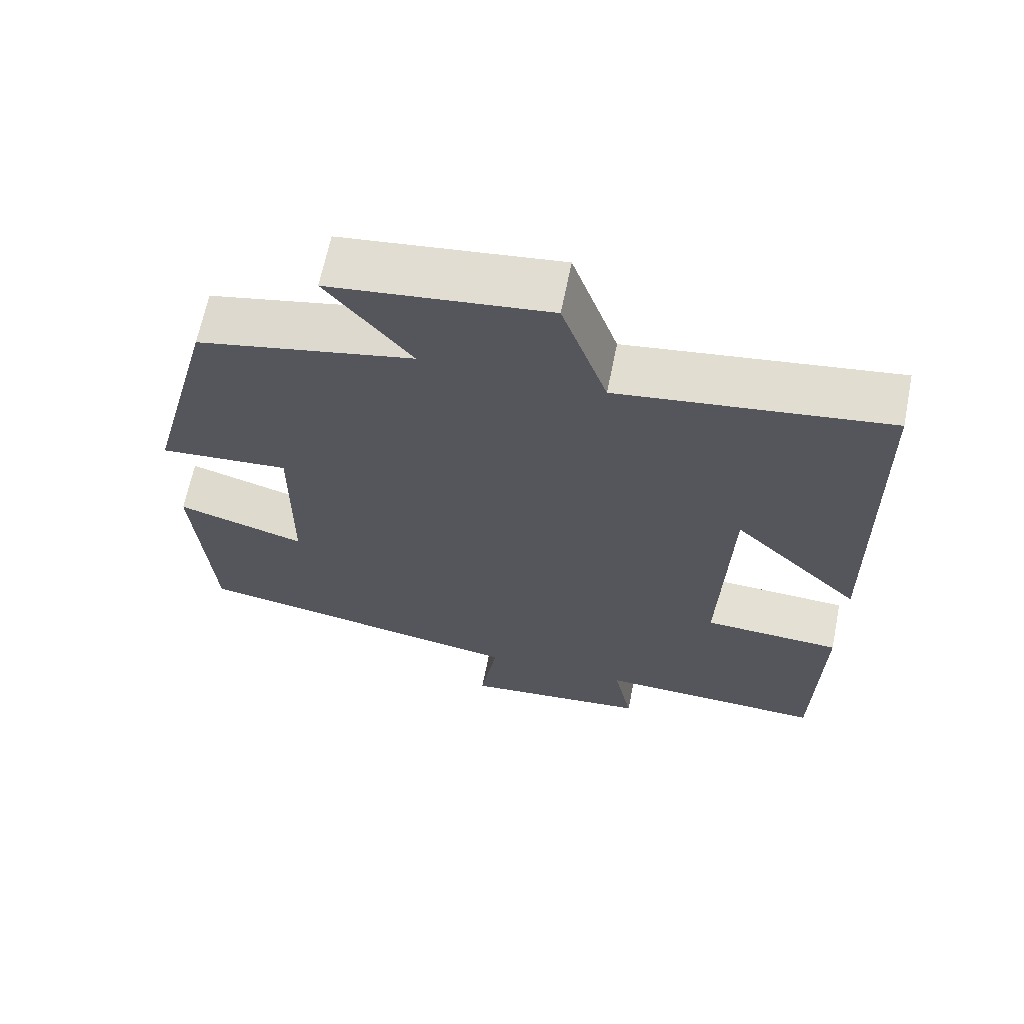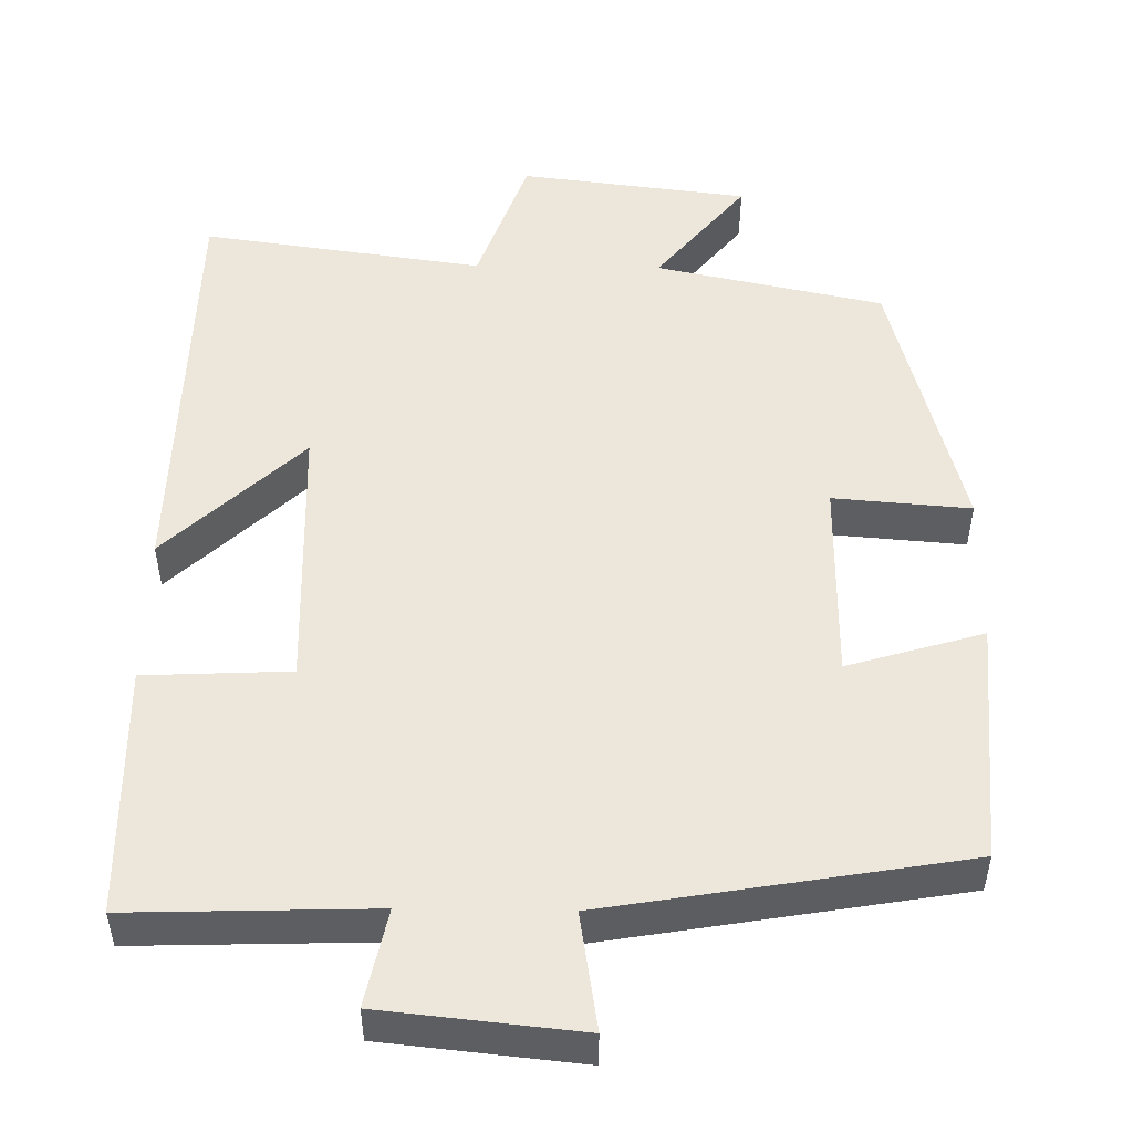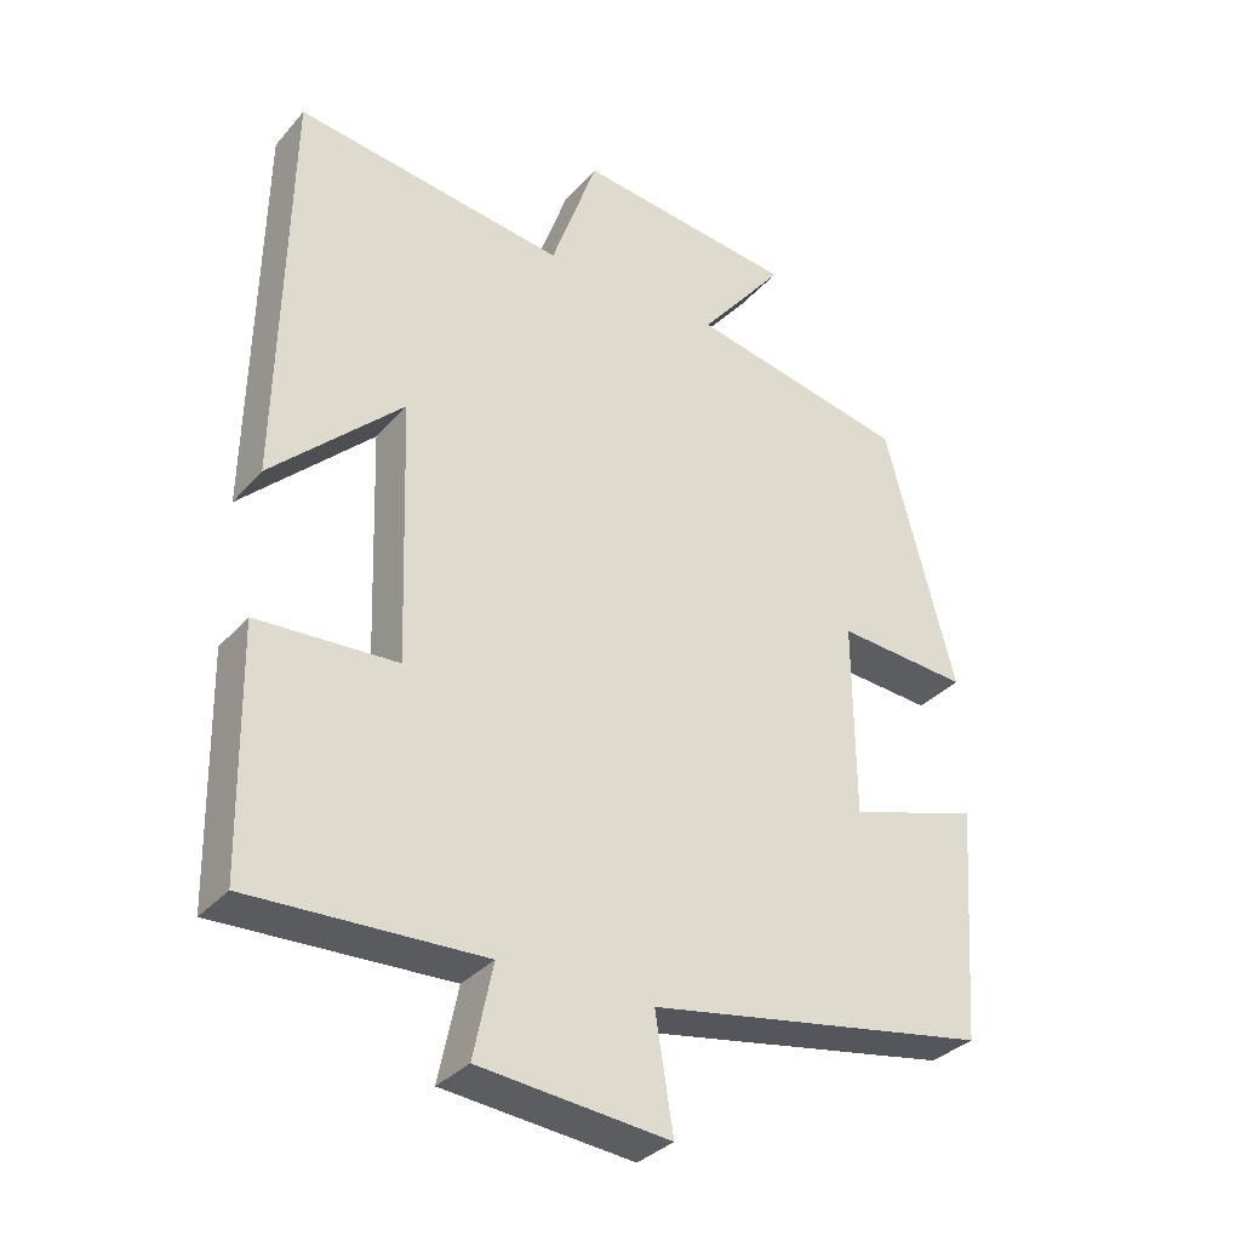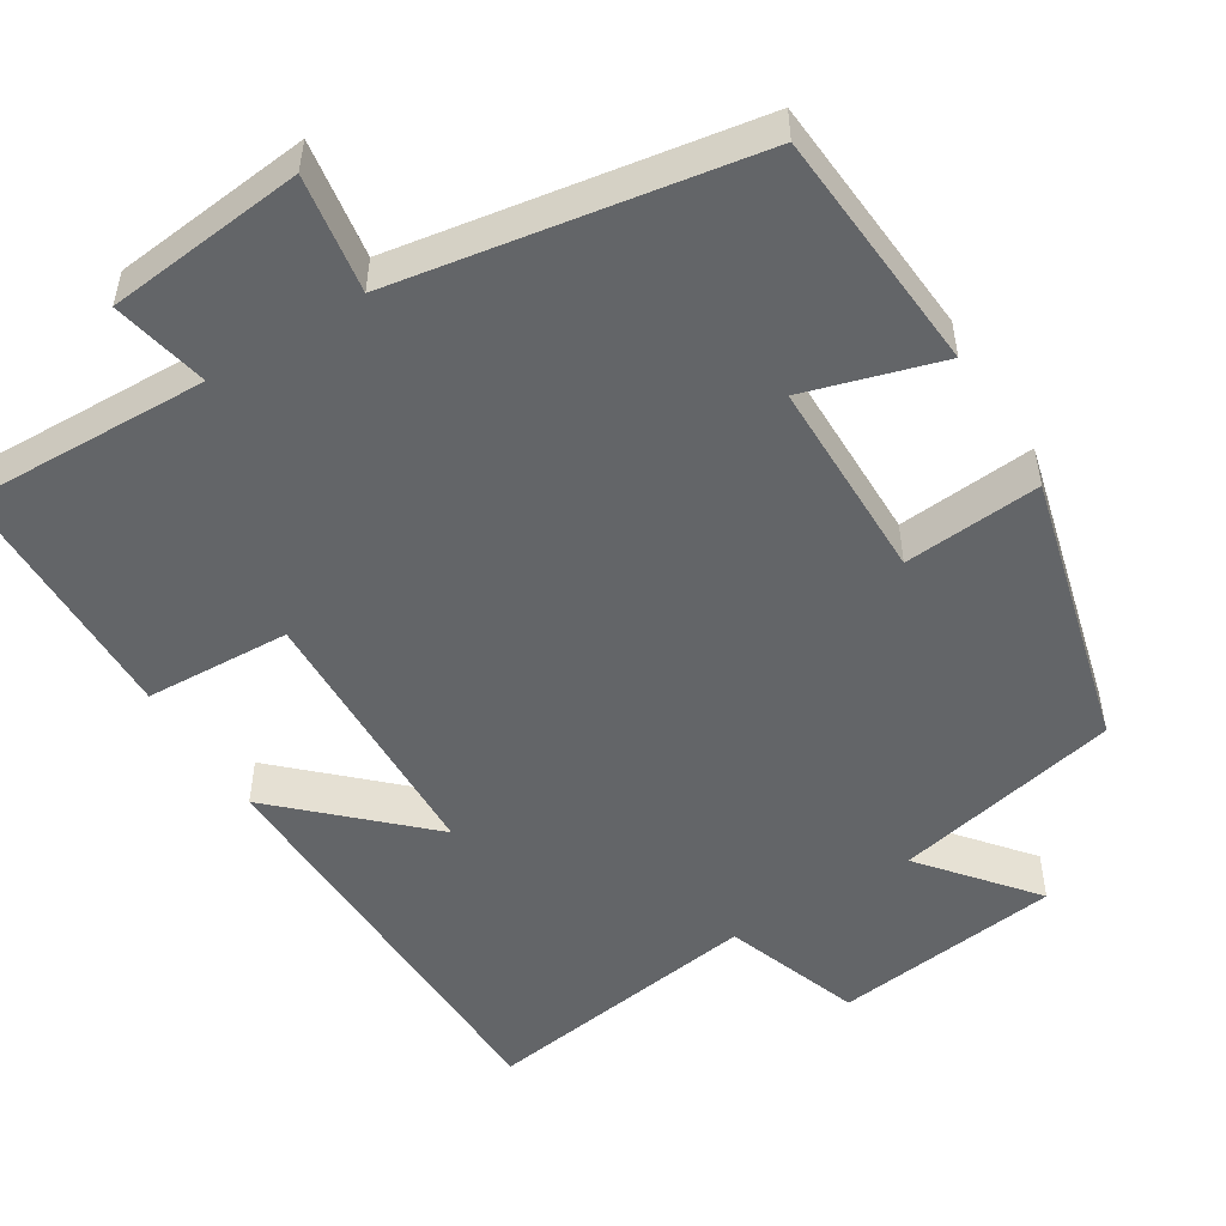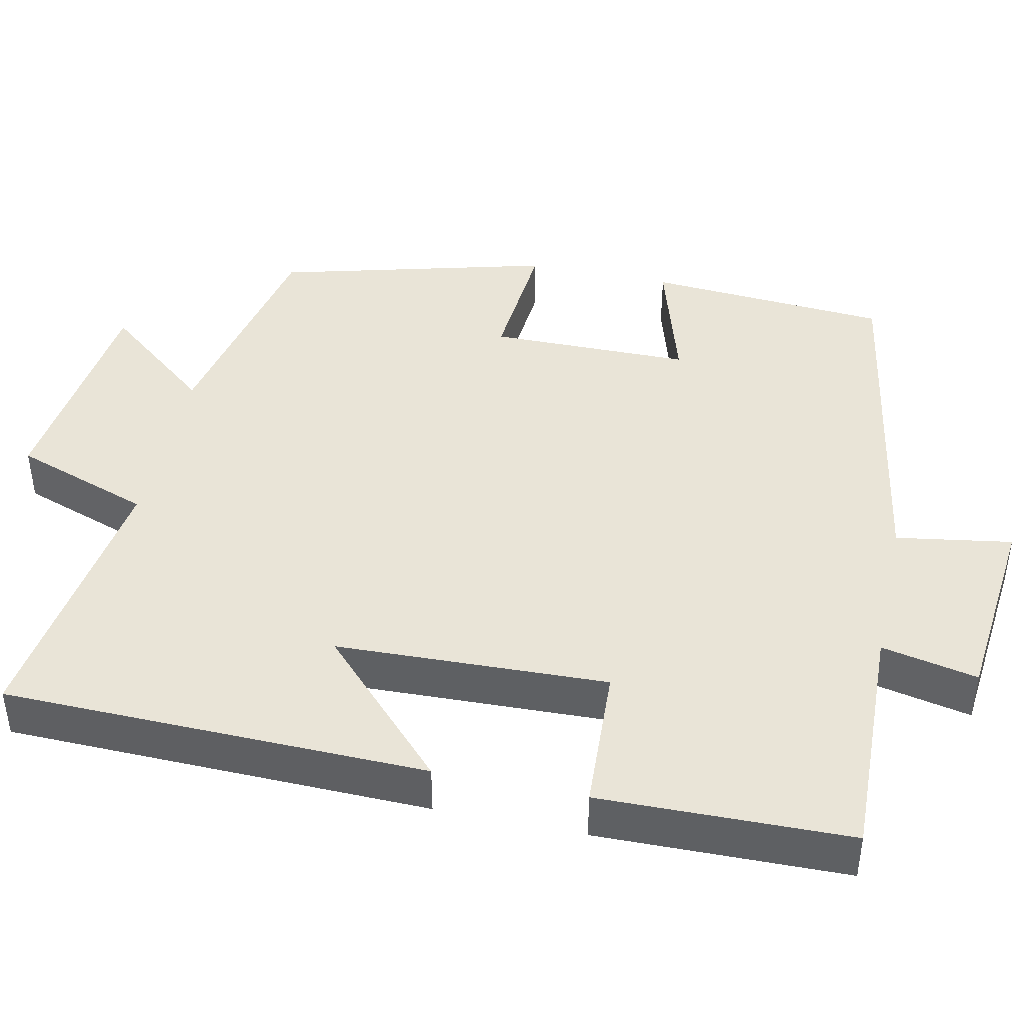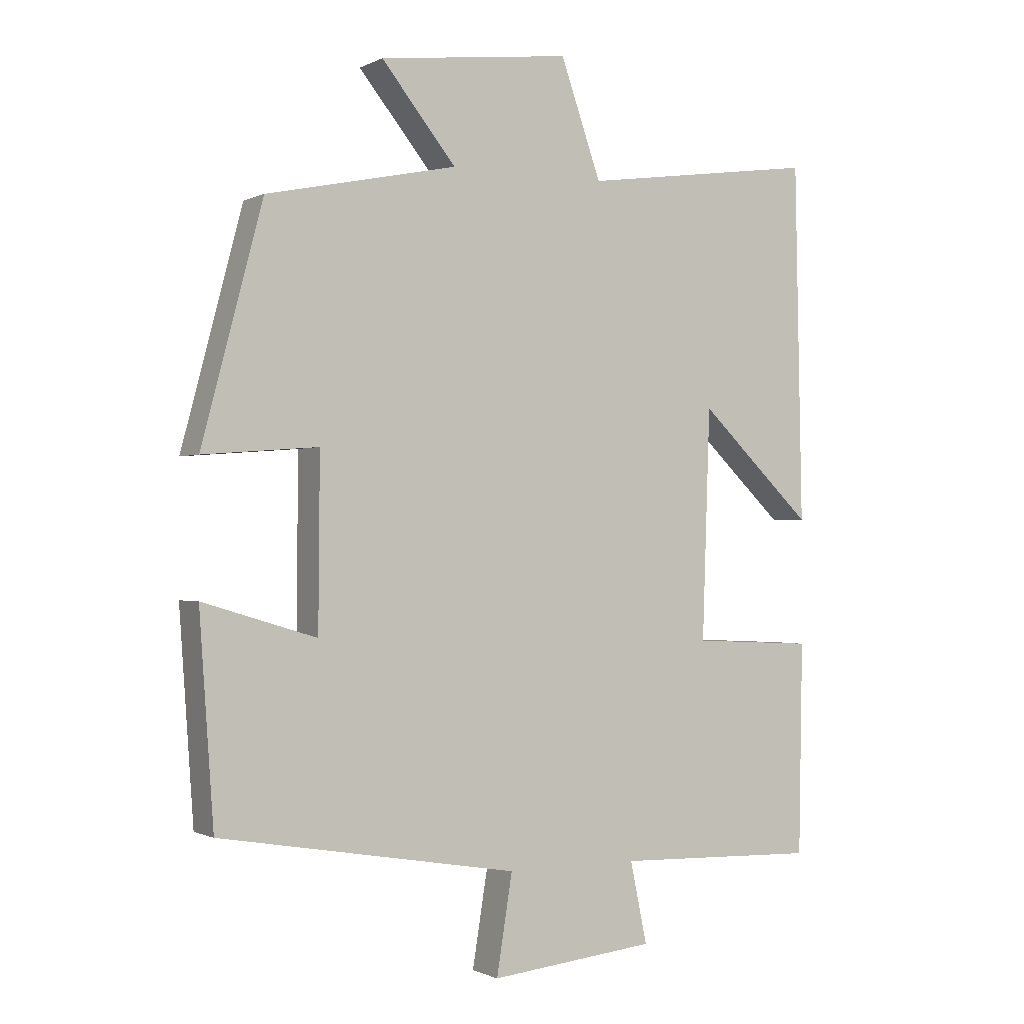
<metadata>
{"format":"obj","ext":"obj","renderer":"f3d","projection":"perspective","resolution":1024,"background":"white","views":[{"elev":65.5,"azim":11.4,"up":"+Z"},{"elev":50.8,"azim":-179.1,"up":"+Y"},{"elev":-33.4,"azim":145.7,"up":"+Z"},{"elev":-51.4,"azim":-148.1,"up":"+Y"},{"elev":43.1,"azim":102.1,"up":"+Y"},{"elev":-0.9,"azim":-30.4,"up":"+Z"}]}
</metadata>
<code>
v -0.407 0.07 0.438
v -0.115 0.07 0.5
v -0.229 0.07 0.641
v 0.065 0.07 0.677
v 0.127 0.07 0.5
v 0.489 0.07 0.551
v 0.5 0.07 0.005
v 0.325 0.07 0.172
v 0.313 0.07 -0.178
v 0.5 0.07 -0.187
v 0.494 0.07 -0.51
v 0.183 0.07 -0.5
v 0.209 0.07 -0.624
v -0.045 0.07 -0.65
v -0.021 0.07 -0.5
v -0.478 0.07 -0.422
v -0.5 0.07 -0.109
v -0.326 0.07 -0.161
v -0.324 0.07 0.099
v -0.5 0.07 0.085
v -0.407 0 0.438
v -0.115 0 0.5
v -0.229 0 0.641
v 0.065 0 0.677
v 0.127 0 0.5
v 0.489 0 0.551
v 0.5 0 0.005
v 0.325 0 0.172
v 0.313 0 -0.178
v 0.5 0 -0.187
v 0.494 0 -0.51
v 0.183 0 -0.5
v 0.209 0 -0.624
v -0.045 0 -0.65
v -0.021 0 -0.5
v -0.478 0 -0.422
v -0.5 0 -0.109
v -0.326 0 -0.161
v -0.324 0 0.099
v -0.5 0 0.085
f 19 20 1 2
f 18 19 2
f 15 16 17 18
f 15 18 2
f 12 13 14 15
f 12 15 2
f 9 10 11 12
f 8 9 12 2
f 5 6 7 8
f 5 8 2 3
f 3 4 5
f 22 21 40 39
f 22 39 38
f 38 37 36 35
f 22 38 35
f 35 34 33 32
f 22 35 32
f 32 31 30 29
f 22 32 29 28
f 28 27 26 25
f 23 22 28 25
f 25 24 23
f 1 21 22 2
f 2 22 23 3
f 3 23 24 4
f 4 24 25 5
f 5 25 26 6
f 6 26 27 7
f 7 27 28 8
f 8 28 29 9
f 9 29 30 10
f 10 30 31 11
f 11 31 32 12
f 12 32 33 13
f 13 33 34 14
f 14 34 35 15
f 15 35 36 16
f 16 36 37 17
f 17 37 38 18
f 18 38 39 19
f 19 39 40 20
f 20 40 21 1

</code>
